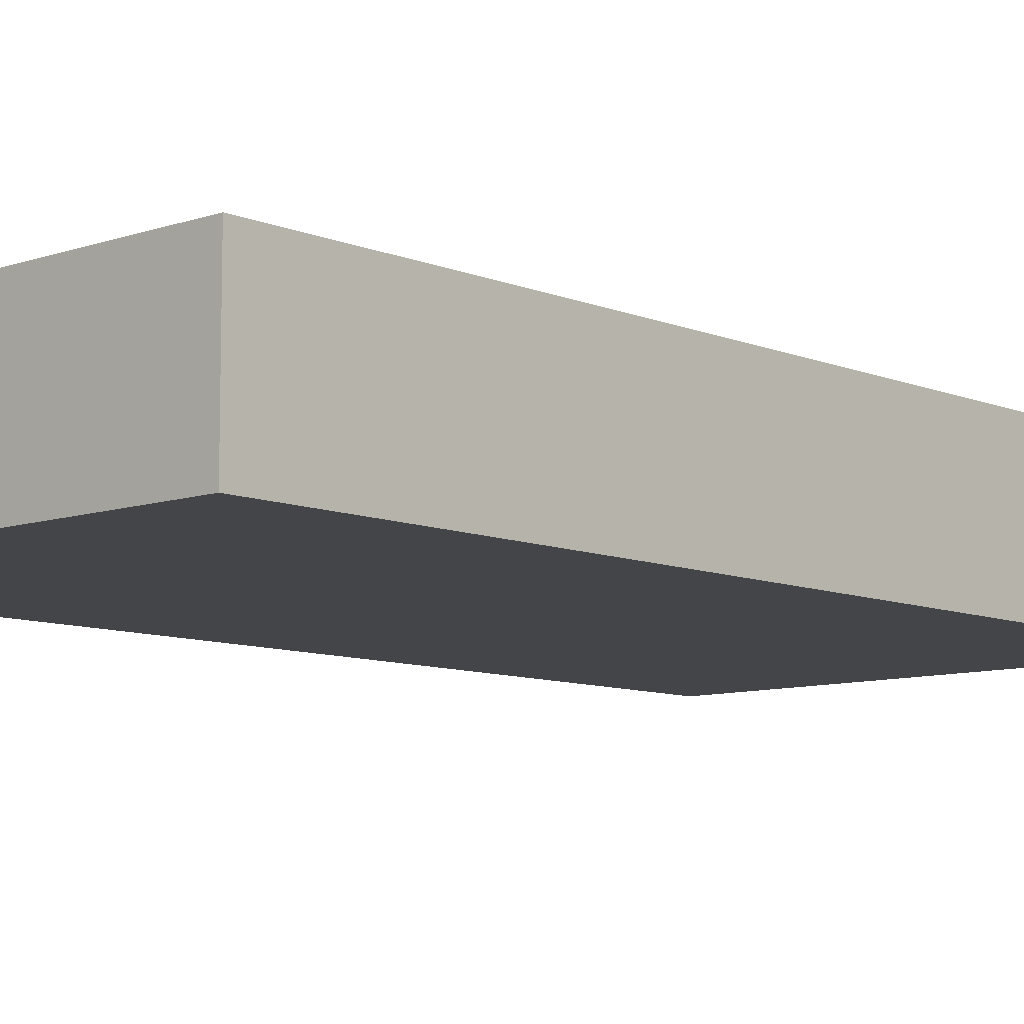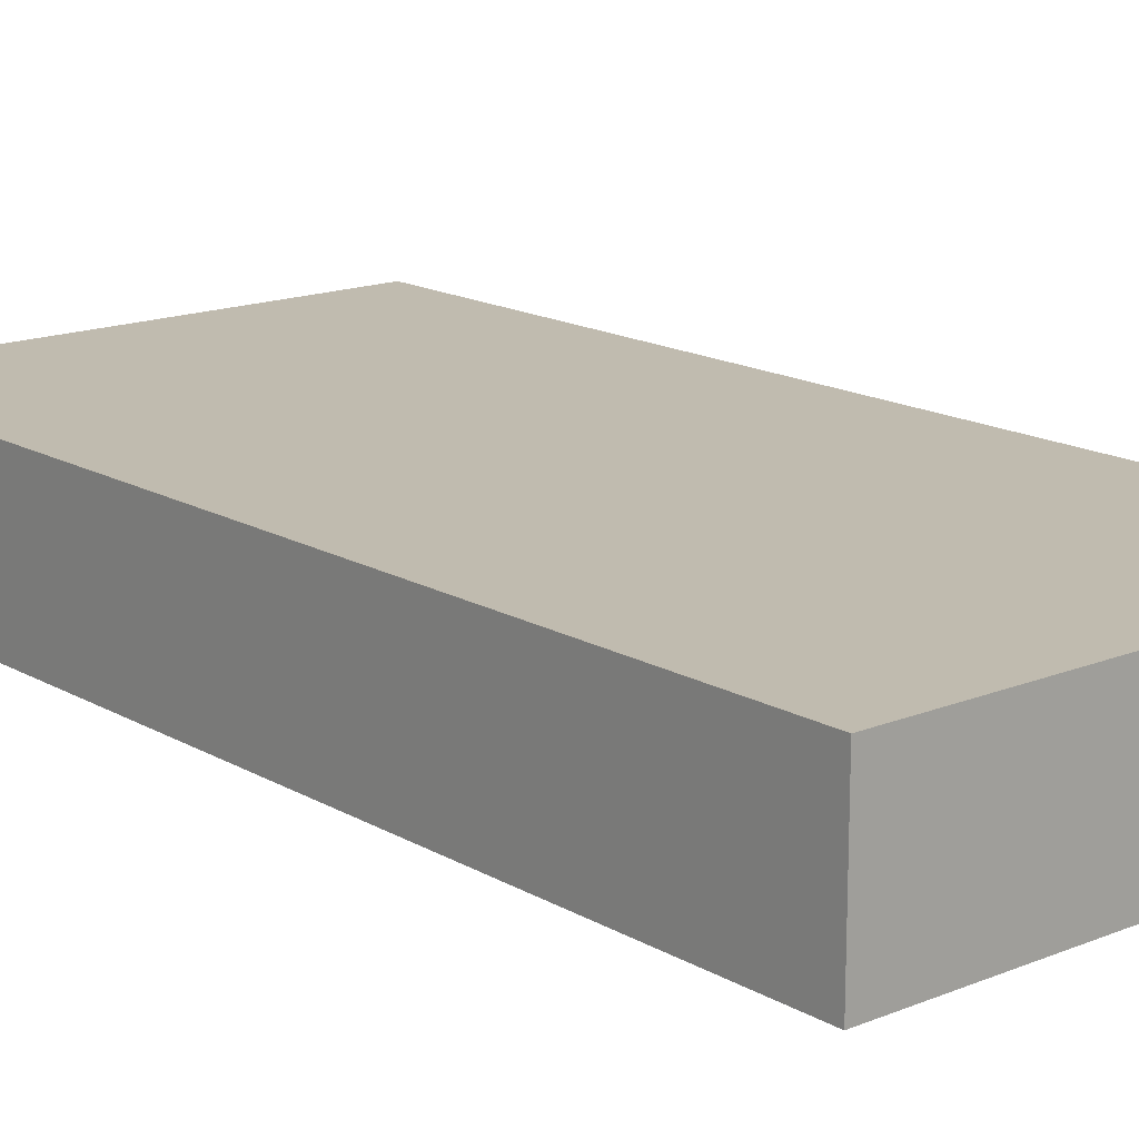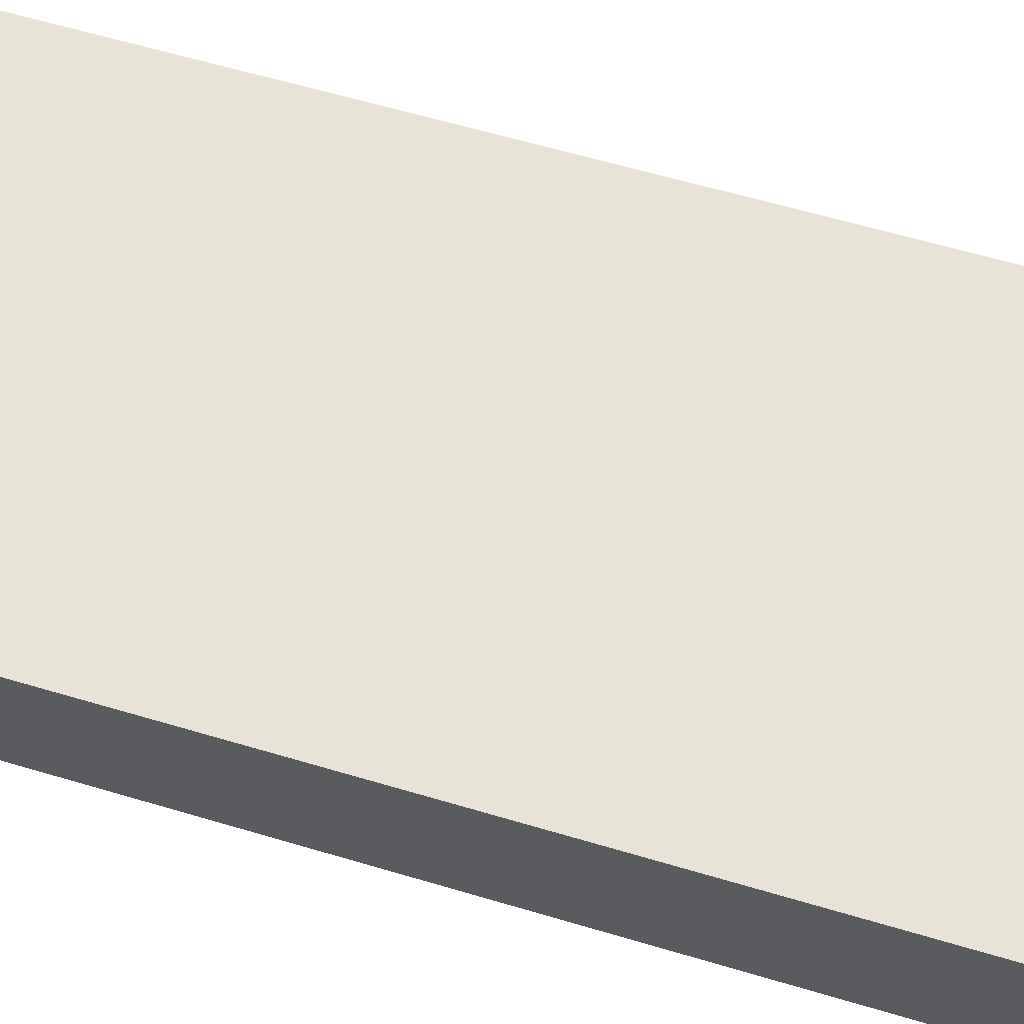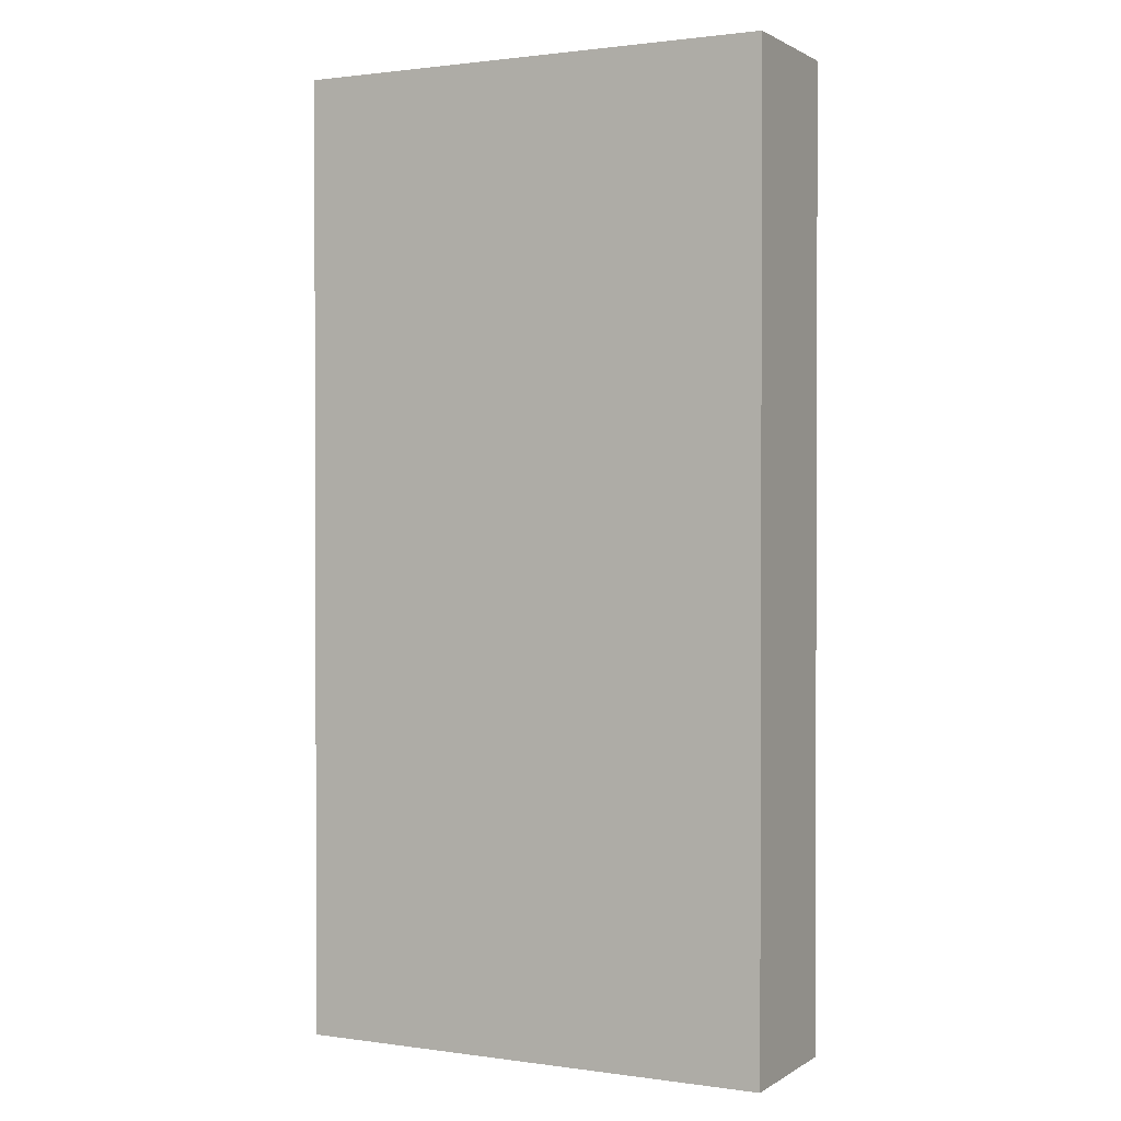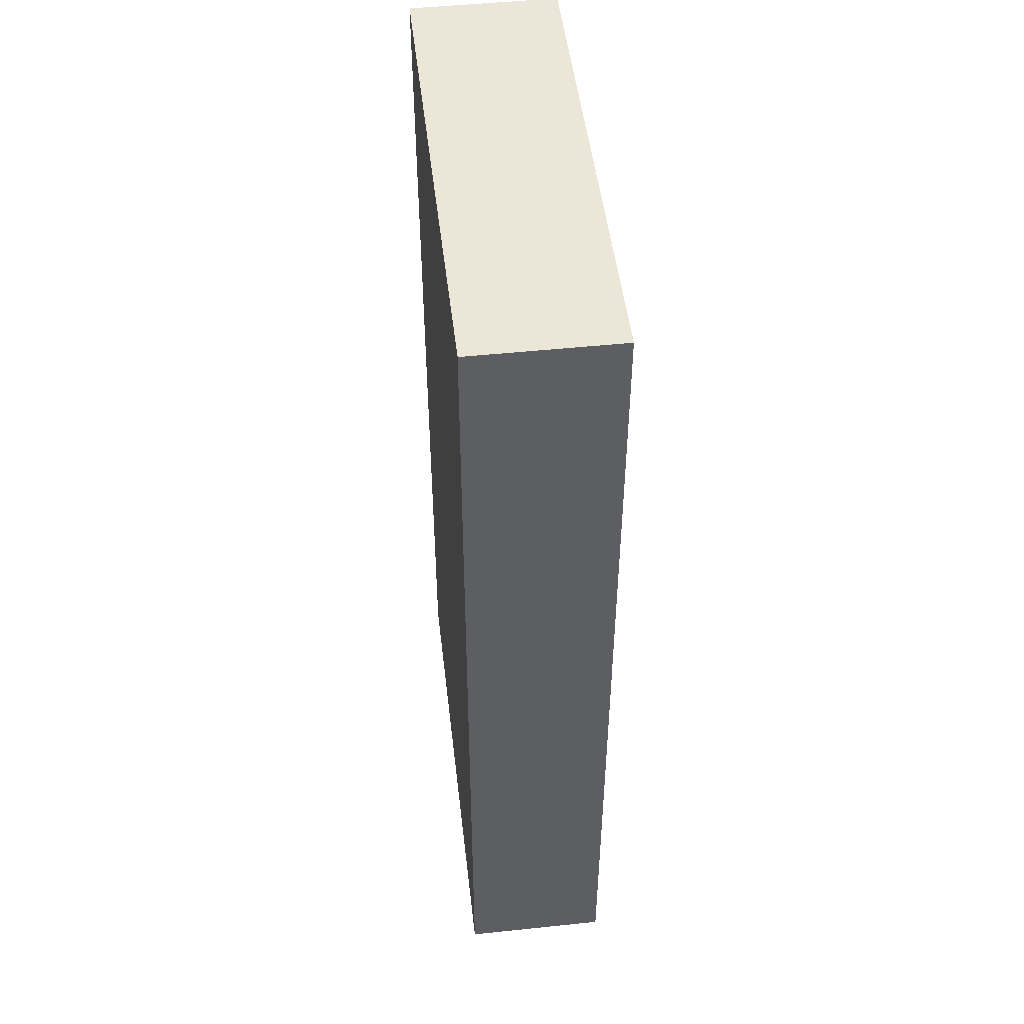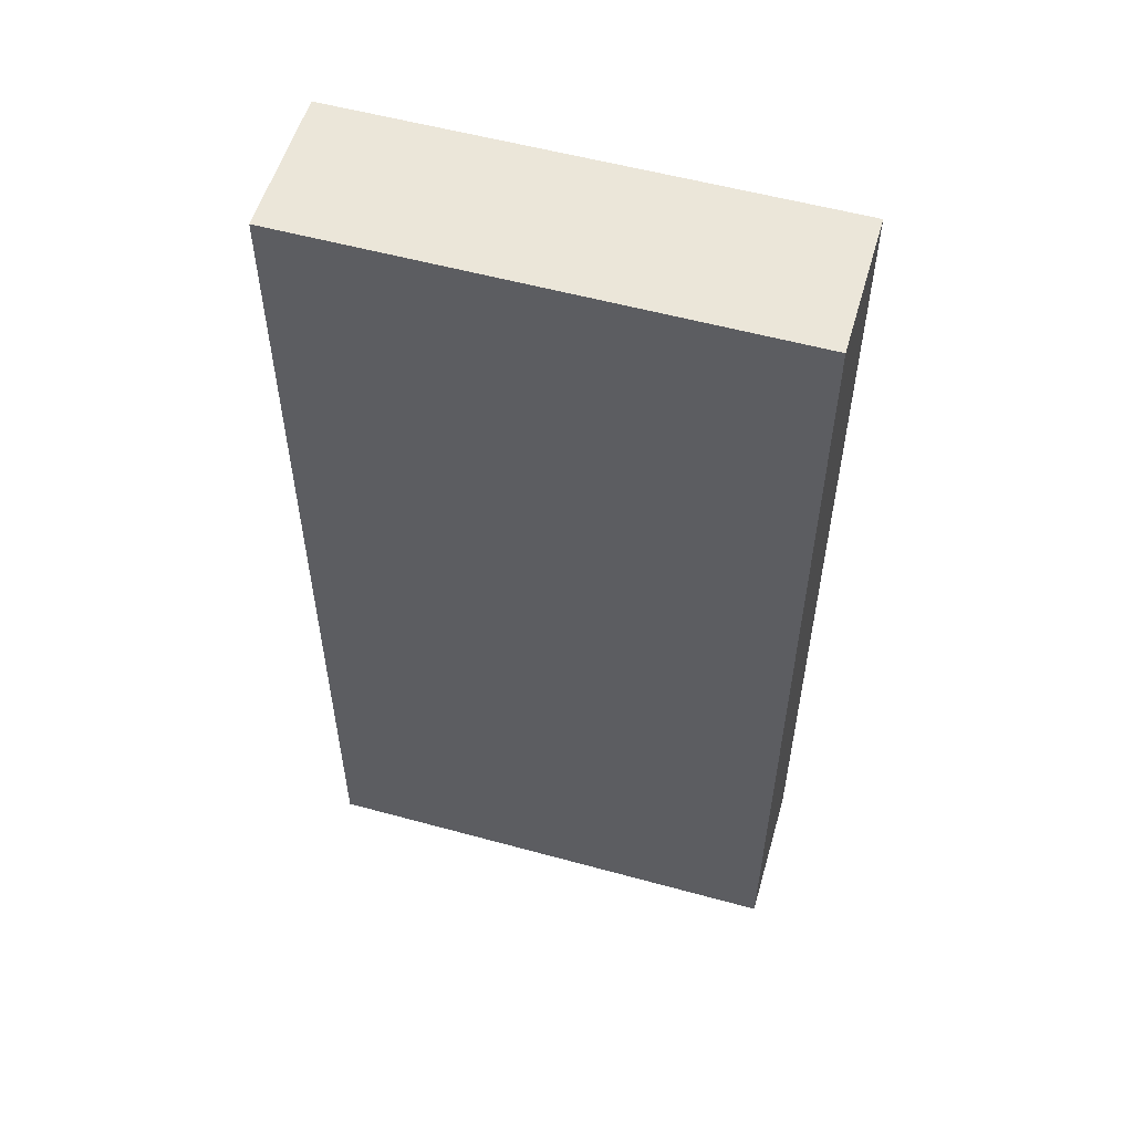
<metadata>
{"format":"obj","ext":"obj","renderer":"f3d","projection":"perspective","resolution":1024,"background":"white","views":[{"elev":-9.0,"azim":-137.6,"up":"+Z"},{"elev":15.9,"azim":139.8,"up":"+Z"},{"elev":61.9,"azim":-73.2,"up":"+Z"},{"elev":1.2,"azim":-153.0,"up":"+Y"},{"elev":49.4,"azim":-96.6,"up":"+Y"},{"elev":55.4,"azim":-163.9,"up":"+Y"}]}
</metadata>
<code>
v 10 20 0
v 0 20 0
v 0 20 3
v 10 20 3
v 10 0 0
v 10 20 0
v 10 20 3
v 10 0 3
v 0 0 0
v 10 0 0
v 10 0 3
v 0 0 3
v 0 20 0
v 0 0 0
v 0 0 3
v 0 20 3
v 0 20 3
v 0 0 3
v 10 0 3
v 10 20 3
v 0 0 0
v 0 20 0
v 10 20 0
v 10 0 0
g b408d35e-e2b0-11ea-b15d-54bf646e7e1f
f 1 2 4
f 4 2 3
g b40ccacc-e2b0-11ea-8311-54bf646e7e1f
f 5 6 8
f 8 6 7
g b412969e-e2b0-11ea-965f-54bf646e7e1f
f 9 10 12
f 12 10 11
g b418b06c-e2b0-11ea-a752-54bf646e7e1f
f 13 14 16
f 16 14 15
g b41e5534-e2b0-11ea-9188-54bf646e7e1f
f 18 19 17
f 17 19 20
g b423ac00-e2b0-11ea-bdec-54bf646e7e1f
f 22 23 21
f 21 23 24

</code>
